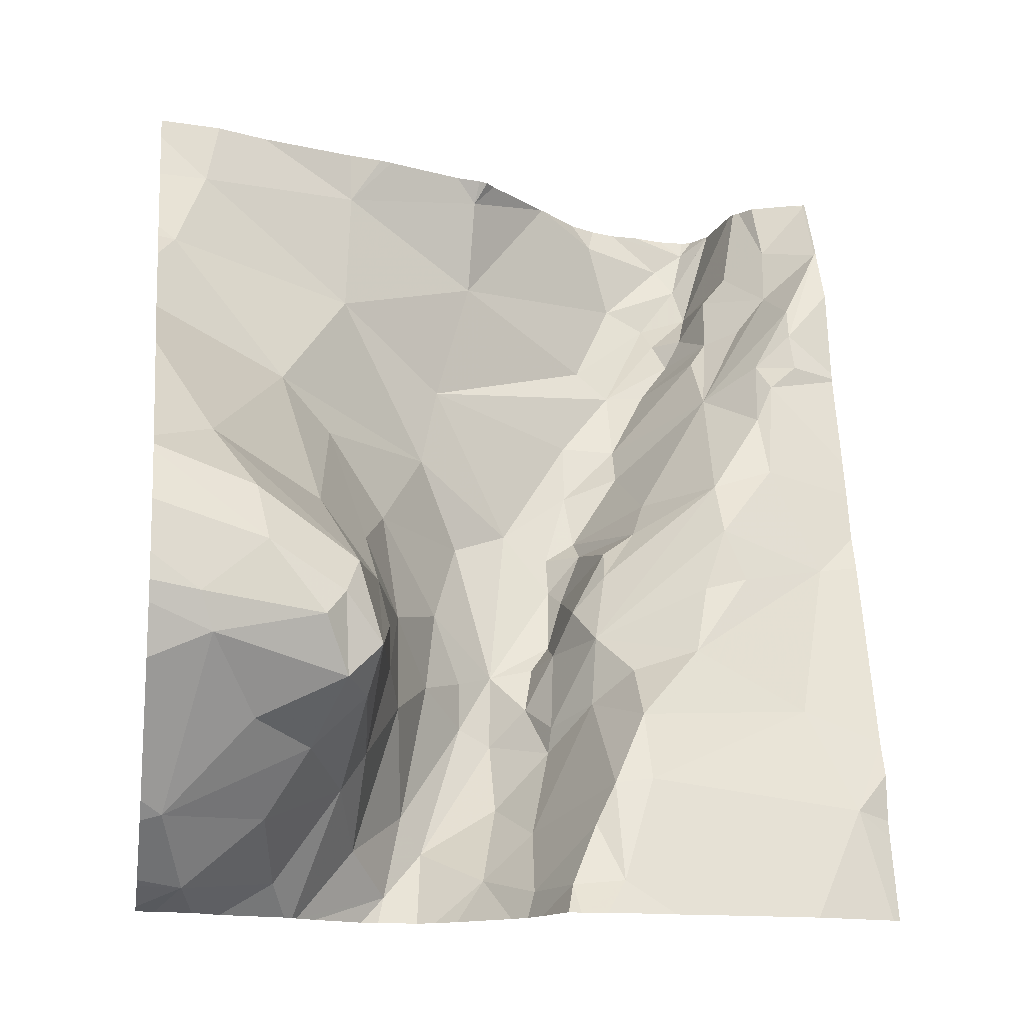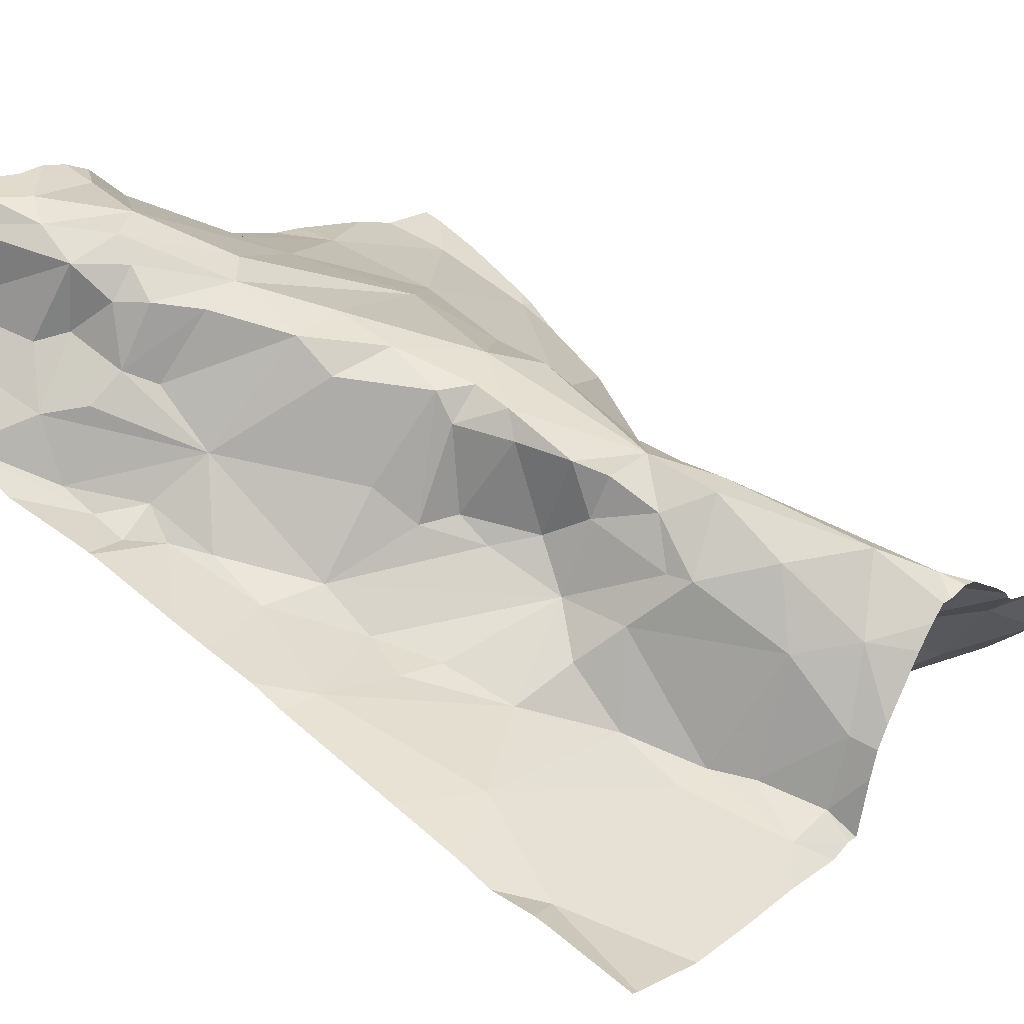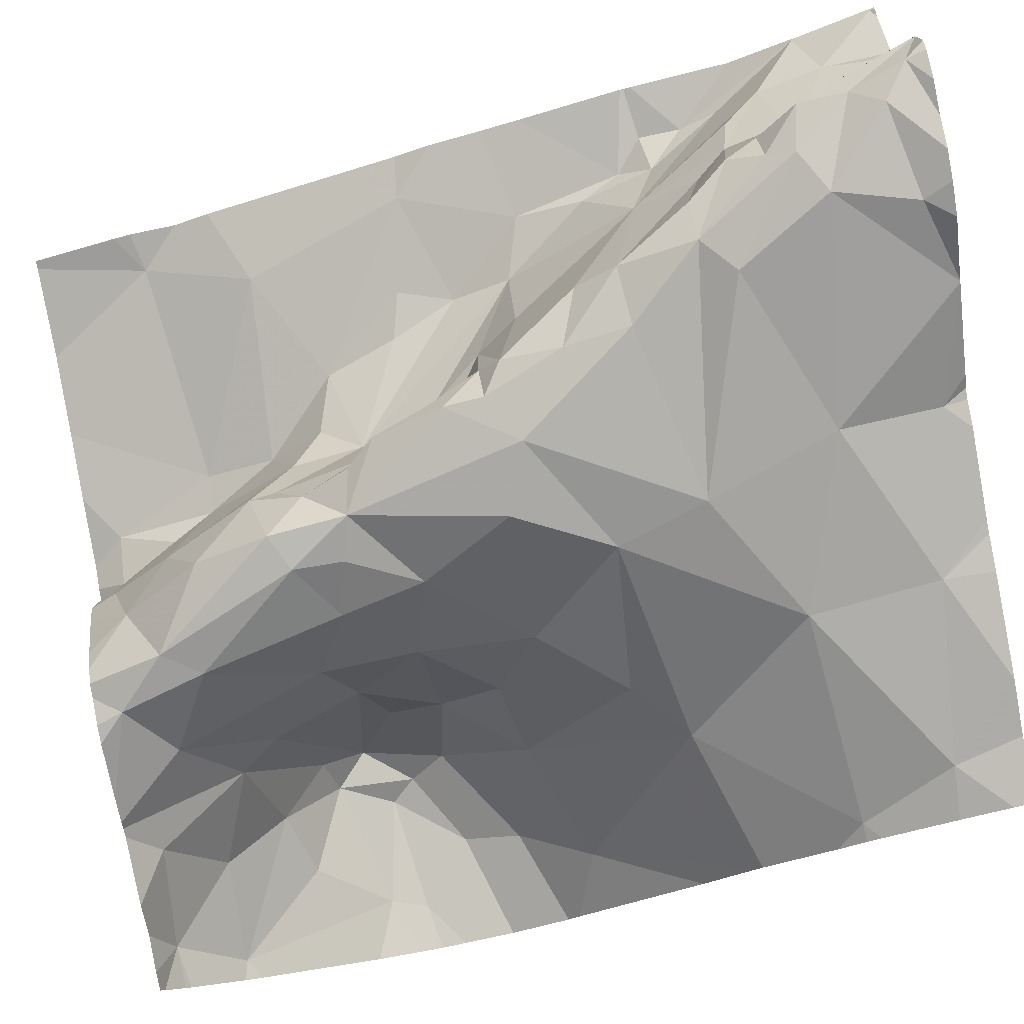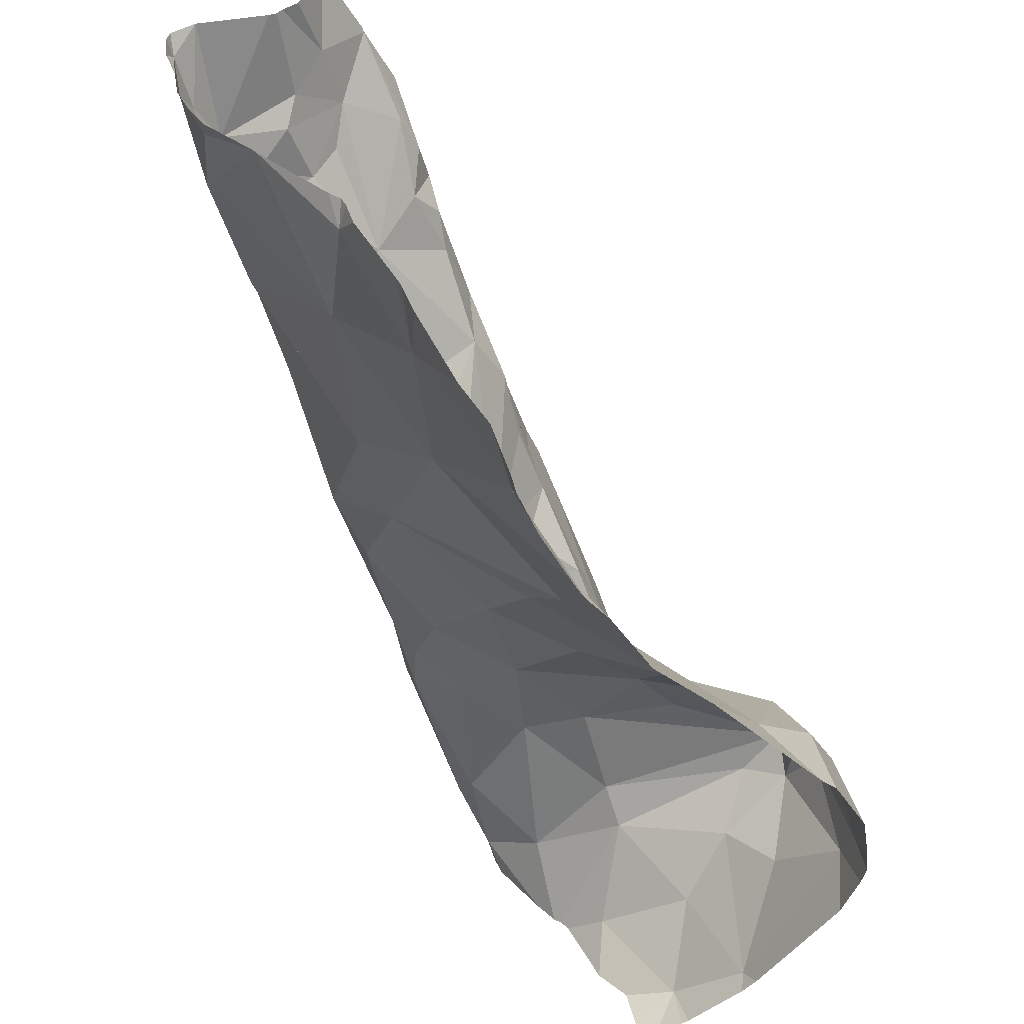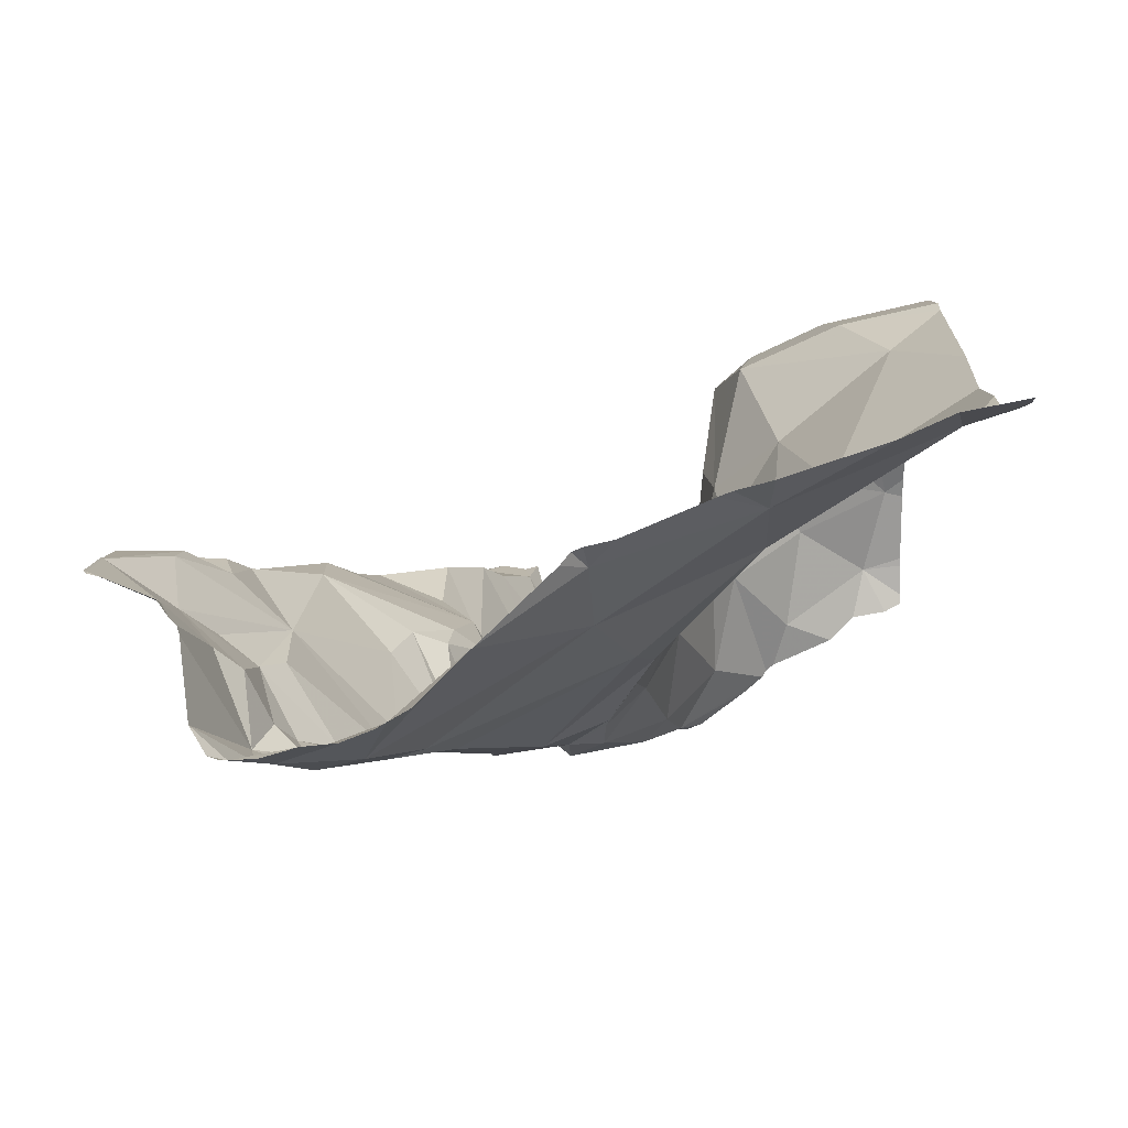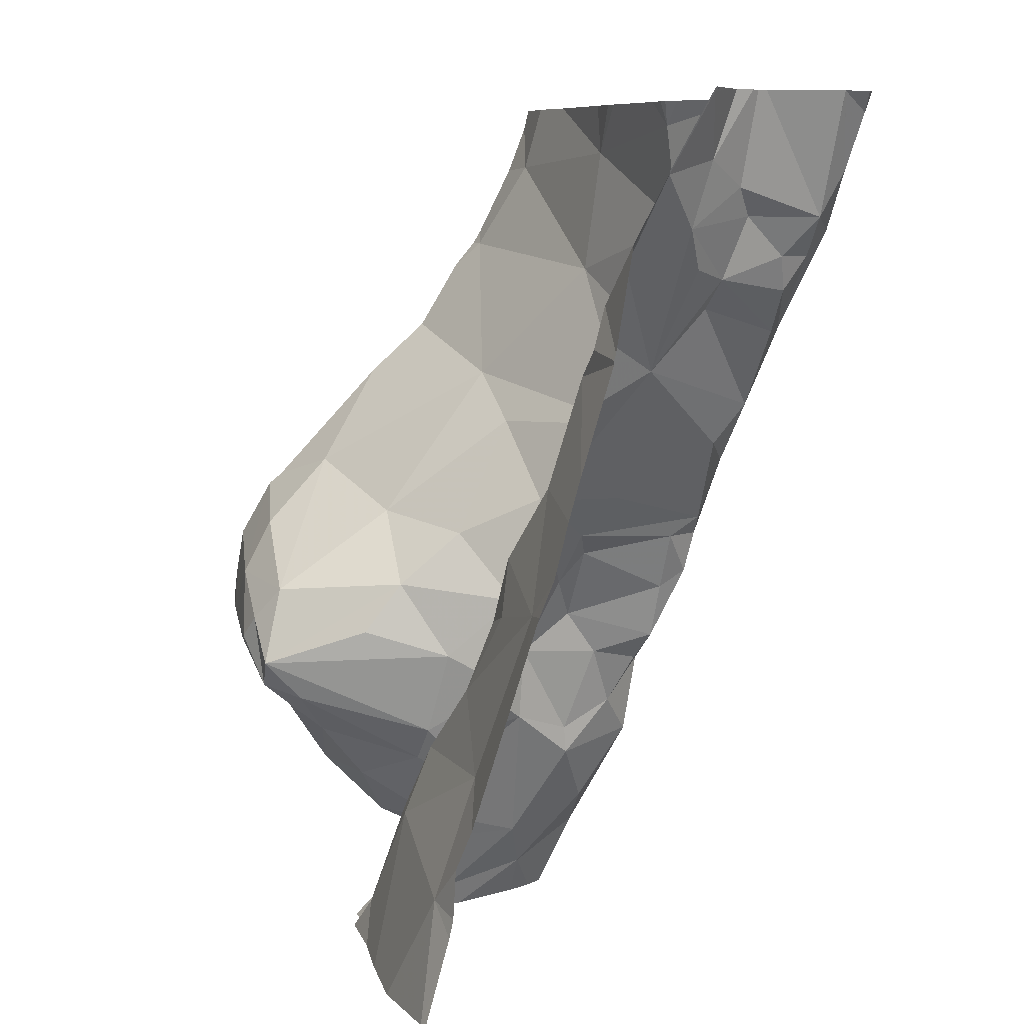
<metadata>
{"format":"obj","ext":"obj","renderer":"f3d","projection":"perspective","resolution":1024,"background":"white","views":[{"elev":-13.2,"azim":170.6,"up":"+Y"},{"elev":34.6,"azim":-51.5,"up":"+Z"},{"elev":77.0,"azim":78.7,"up":"+Z"},{"elev":45.4,"azim":85.5,"up":"+Y"},{"elev":68.5,"azim":-0.9,"up":"+Y"},{"elev":7.8,"azim":-91.7,"up":"+Y"}]}
</metadata>
<code>
v -86.72 313.1 507.3
v -86.95 313.1 507.4
v -86.89 313 507.4
v -87.06 313.1 507.4
v -87.03 313.2 507.4
v -87.08 313.2 507.4
v -87.08 313.2 507.4
v -86.92 313.2 507.4
v -86.84 313.2 507.3
v -86.94 312.9 507.4
v -87.03 313 507.4
v -86.93 313.2 507.4
v -86.94 312.9 507.3
v -86.86 312.8 507.3
v -86.94 312.8 507.3
v -86.99 312.9 507.3
v -87.04 313.2 507.4
v -86.67 312.9 507.2
v -87.11 313.2 507.4
v -86.87 312.9 507.3
v -86.87 312.7 507.2
v -86.83 312.6 507.3
v -86.84 313.2 507.3
v -87.02 313 507.4
v -87.11 313.1 507.3
v -87.13 313.2 507.3
v -86.77 312.7 507.3
v -87.15 313.1 507.2
v -87.07 313 507.3
v -87.07 313.1 507.4
v -87.08 313.1 507.3
v -87.11 313.2 507.4
v -87.05 313 507.3
v -87.22 313.2 507.2
v -87.22 313.2 507.3
v -87.16 313.2 507.3
v -87 313.2 507.4
v -87 313.1 507.4
v -87.04 313 507.3
v -87.05 312.9 507.2
v -86.83 312.7 507.3
v -86.69 312.7 507.2
v -86.74 312.5 507.2
v -87.2 313.2 507.3
v -86.87 312.7 507.3
v -86.43 312.9 507
v -86.65 312.2 507.1
v -86.29 313 507
v -86.33 313.1 507.1
v -86.34 312.7 506.8
v -87.11 313 507.2
v -86.76 312.2 506.9
v -86.64 312.8 507.2
v -86.82 312.5 507.1
v -86.86 312.5 507.1
v -86.59 312.5 507
v -86.55 312.6 506.9
v -86.53 313 507.1
v -86.72 313.2 507.2
v -86.7 313.2 507.2
v -86.51 312.3 506.9
v -86.54 312.6 507
v -86.48 312.7 506.9
v -86.52 312.4 506.7
v -86.54 312.4 506.9
v -86.54 312.2 507
v -86.57 312.5 507
v -86.4 312.6 506.7
v -86.51 312.6 506.7
v -86.39 312.6 506.7
v -86.49 312.2 507
v -86.32 312.2 506.9
v -87.21 312.2 506.9
v -86.5 312.4 506.7
v -86.39 312.4 506.7
v -86.34 312.4 506.6
v -87.1 312.2 506.9
v -86.54 313.2 507.2
v -86.5 312.8 507
v -86.59 313.2 507.2
v -86.58 312.7 507.1
v -86.66 312.6 507.2
v -86.95 312.7 507.2
v -86.59 312.4 507
v -86.54 312.4 506.7
v -86.35 313.2 507.1
v -86.63 312.2 507.1
v -86.75 313.2 507.3
v -87.22 313.1 507.2
v -86.27 313.2 507.1
v -86.27 313.1 507
v -87.12 312.9 507.1
v -87.16 312.9 507.1
v -87.16 313 507.1
v -87.11 312.9 507.1
v -87.1 312.9 507.1
v -87.03 312.7 507.1
v -86.93 312.7 507.1
v -87.16 313 507.2
v -86.74 313.2 507.2
v -87.11 312.8 507.1
v -87.17 312.6 507
v -86.27 312.2 506.9
v -86.27 313 507
v -87.12 312.4 507
v -87.18 312.3 506.9
v -86.27 313 507
v -86.85 312.3 506.9
v -86.77 312.3 507
v -86.85 312.4 507
v -86.8 312.4 507.1
v -86.74 312.3 507.1
v -86.76 312.2 507
v -86.79 312.2 506.9
v -86.27 312.8 506.8
v -86.82 312.3 506.9
v -86.9 312.3 506.9
v -86.98 312.5 507
v -86.9 312.5 507
v -86.9 312.4 506.9
v -87.03 312.7 507
v -87 312.6 507
v -87.06 312.6 507
v -86.81 312.4 507.1
v -86.85 312.2 506.9
v -86.74 312.4 507.2
v -86.84 312.6 507.1
v -86.88 312.7 507.1
v -86.88 312.6 507.1
v -86.8 312.5 507.2
v -86.82 312.5 507.2
v -86.78 312.4 507.2
v -86.84 312.6 507.2
v -86.64 312.2 507.1
v -86.71 312.2 507
v -86.58 312.2 507.1
v -86.43 312.2 506.9
v -86.69 312.4 507.2
v -86.61 312.3 507.1
v -86.55 312.2 507.1
v -86.47 312.2 507
v -86.53 313.2 507.2
v -86.75 312.2 506.9
v -86.69 312.5 507.2
v -86.64 312.5 507.1
v -86.46 312.3 506.8
v -86.41 312.3 506.8
v -86.29 312.3 506.8
v -86.45 312.2 507
v -86.46 312.2 507
v -86.47 312.5 506.7
v -86.49 312.5 506.7
v -86.32 312.5 506.6
v -86.91 312.2 506.8
v -86.56 312.5 506.8
v -86.27 312.9 506.9
v -86.27 312.4 506.7
v -86.41 313.2 507.1
v -86.27 312.5 506.6
v -86.27 313.1 507
v -86.73 313.2 507.2
v -86.58 313.2 507.2
v -87 312.2 506.9
v -87.12 313.2 507.3
v -87.11 313.2 507.4
v -86.84 313.2 507.3
v -87.09 313.2 507.4
v -86.84 313.2 507.3
v -87.13 313.2 507.3
v -86.97 313.2 507.4
v -87.15 313.2 507.3
v -86.9 313.2 507.4
v -87.22 313.2 507.2
v -87.22 313.2 507.2
v -87.22 313.1 507.2
v -87.22 313.1 507.2
v -87.22 312.9 507.1
v -87.22 312.9 507.1
v -87.22 312.9 507.1
v -87.22 313.1 507.2
v -87.22 312.8 507.1
v -87.22 312.7 507.1
v -87.22 312.7 507.1
v -87.22 312.6 507
v -87.22 312.6 507.1
v -87.22 312.5 507
v -87.22 312.4 507
v -87.22 312.3 507
v -87.22 312.3 507
v -87.22 312.3 507
v -87.22 313.1 507.2
v -87.22 313.2 507.3
v -86.27 312.7 506.7
v -86.27 312.6 506.6
v -86.27 312.7 506.7
v -86.27 312.2 506.8
v -86.27 312.5 506.6
v -86.27 312.7 506.7
v -86.27 312.3 506.8
v -86.27 312.2 506.8
v -86.27 312.5 506.6
v -86.27 312.2 506.8
v -86.27 313.2 507.1
v -86.27 313.2 507.1
v -86.73 312.2 507
v -86.67 312.2 507
v -86.61 312.2 507.1
v -86.58 312.2 507.1
v -86.33 312.2 506.9
v -86.79 312.2 506.8
v -86.83 312.2 506.8
v -86.78 312.2 506.8
v -86.37 312.2 506.9
v -86.27 312.2 506.9
v -86.29 312.2 506.9
v -87.22 312.2 506.9
v -87.22 312.2 506.9
f 1 2 3
f 2 1 23
f 89 36 34
f 18 1 3
f 40 15 13
f 30 4 19
f 6 4 5
f 170 8 12
f 38 2 4
f 5 4 2
f 16 10 11
f 9 2 166
f 11 10 24
f 14 20 13
f 14 15 45
f 13 15 14
f 13 10 16
f 18 3 10
f 4 6 32
f 42 53 27
f 20 18 10
f 27 20 14
f 29 31 28
f 22 41 21
f 22 21 133
f 31 33 30
f 1 59 168
f 33 11 24
f 16 11 29
f 24 38 30
f 169 25 26
f 25 30 164
f 18 20 27
f 28 51 29
f 31 30 25
f 31 29 33
f 16 29 39
f 25 36 28
f 6 5 170
f 38 24 10
f 11 33 29
f 31 25 28
f 16 39 13
f 2 38 3
f 40 13 39
f 10 13 20
f 27 41 22
f 27 14 41
f 10 3 38
f 42 27 43
f 27 22 43
f 21 41 45
f 34 36 171
f 45 41 14
f 2 8 5
f 30 38 4
f 30 33 24
f 81 82 56
f 158 49 86
f 49 48 160
f 48 46 156
f 156 50 115
f 48 49 58
f 63 50 46
f 82 42 43
f 51 28 40
f 45 15 83
f 98 83 97
f 57 62 56
f 124 54 55
f 125 117 163
f 208 136 207
f 18 27 53
f 58 18 53
f 127 55 54
f 67 57 56
f 58 53 46
f 81 79 53
f 59 78 80
f 137 61 150
f 150 66 141
f 63 79 62
f 63 62 57
f 65 61 64
f 146 64 61
f 78 1 58
f 46 48 58
f 65 85 67
f 207 136 87
f 66 61 65
f 84 65 67
f 146 147 148
f 69 152 68
f 68 70 69
f 70 50 69
f 206 135 205
f 194 153 197
f 76 74 75
f 146 75 74
f 74 76 151
f 193 70 198
f 76 75 148
f 58 49 78
f 46 79 63
f 53 42 81
f 42 82 81
f 69 63 57
f 40 83 15
f 84 67 56
f 85 155 67
f 79 46 53
f 59 1 78
f 98 128 21
f 40 29 51
f 28 36 89
f 205 135 143
f 196 72 103
f 177 93 178
f 140 136 208
f 195 68 194
f 101 102 121
f 178 94 179
f 94 93 95
f 93 92 95
f 62 81 56
f 40 95 96
f 28 99 40
f 97 40 96
f 97 83 40
f 83 98 45
f 99 94 95
f 99 95 40
f 102 101 182
f 94 99 89
f 28 89 99
f 92 101 96
f 92 96 95
f 194 68 153
f 105 102 184
f 193 50 70
f 73 188 216
f 106 105 187
f 124 110 111
f 106 117 105
f 112 109 135
f 109 110 108
f 108 116 109
f 111 110 109
f 112 111 109
f 113 114 52
f 114 113 116
f 113 109 116
f 117 120 105
f 108 125 116
f 118 119 55
f 120 119 118
f 120 118 105
f 123 102 118
f 105 118 102
f 126 111 112
f 121 122 55
f 121 123 122
f 123 121 102
f 98 97 129
f 55 110 124
f 132 126 43
f 117 125 108
f 126 112 134
f 127 54 131
f 108 120 117
f 97 121 55
f 128 129 127
f 128 98 129
f 54 132 130
f 131 54 130
f 124 111 132
f 126 132 111
f 131 130 43
f 131 133 127
f 43 130 132
f 133 128 127
f 139 145 138
f 134 135 47
f 112 135 134
f 138 126 134
f 141 136 71
f 139 66 84
f 65 84 66
f 137 147 61
f 135 113 143
f 85 65 64
f 110 119 120
f 136 134 87
f 163 106 77
f 134 139 138
f 82 144 145
f 144 138 145
f 127 129 55
f 43 144 82
f 145 84 56
f 79 81 62
f 61 147 146
f 147 137 72
f 55 119 110
f 125 114 116
f 72 148 147
f 157 148 199
f 148 75 146
f 74 64 146
f 76 153 151
f 50 63 69
f 152 69 85
f 152 151 68
f 85 74 152
f 71 136 140
f 153 76 159
f 70 68 195
f 200 72 202
f 68 151 153
f 87 134 47
f 210 125 211
f 57 155 85
f 151 152 74
f 69 57 85
f 85 64 74
f 118 122 123
f 121 97 101
f 101 92 181
f 40 39 29
f 126 138 43
f 209 137 213
f 1 18 58
f 56 82 145
f 84 145 139
f 21 128 133
f 124 132 54
f 43 22 131
f 22 133 131
f 66 139 136
f 135 109 113
f 118 55 122
f 55 129 97
f 136 139 134
f 144 43 138
f 67 155 57
f 180 89 191
f 97 96 101
f 45 98 21
f 157 76 148
f 120 108 110
f 47 135 206
f 158 78 49
f 142 78 158
f 100 59 161
f 161 59 60
f 89 34 173
f 174 35 192
f 88 59 100
f 7 6 17
f 166 2 23
f 9 8 2
f 172 8 9
f 12 8 172
f 165 30 19
f 17 6 37
f 19 4 32
f 23 1 168
f 168 59 88
f 26 25 164
f 164 30 165
f 167 6 7
f 32 6 167
f 35 34 44
f 37 6 170
f 170 5 8
f 169 36 25
f 44 34 171
f 171 36 169
f 60 59 80
f 162 78 142
f 80 78 162
f 86 49 203
f 173 34 174
f 159 76 157
f 174 34 35
f 175 89 176
f 143 113 52
f 90 49 91
f 176 89 173
f 177 92 93
f 52 114 212
f 214 72 215
f 178 93 94
f 179 94 180
f 180 94 89
f 181 92 177
f 73 106 188
f 104 48 107
f 182 101 181
f 183 102 182
f 115 50 193
f 184 102 185
f 185 102 183
f 186 105 184
f 107 48 156
f 187 105 186
f 156 46 50
f 77 106 73
f 188 106 190
f 189 106 187
f 141 66 136
f 190 106 189
f 91 49 160
f 160 48 104
f 191 89 175
f 197 153 201
f 149 137 150
f 198 70 195
f 150 61 66
f 199 148 200
f 200 148 72
f 201 153 159
f 154 125 163
f 163 117 106
f 202 72 196
f 203 49 90
f 204 86 203
f 209 72 137
f 210 114 125
f 211 125 154
f 212 114 210
f 213 137 149
f 214 103 72
f 215 72 209
f 216 188 217

</code>
